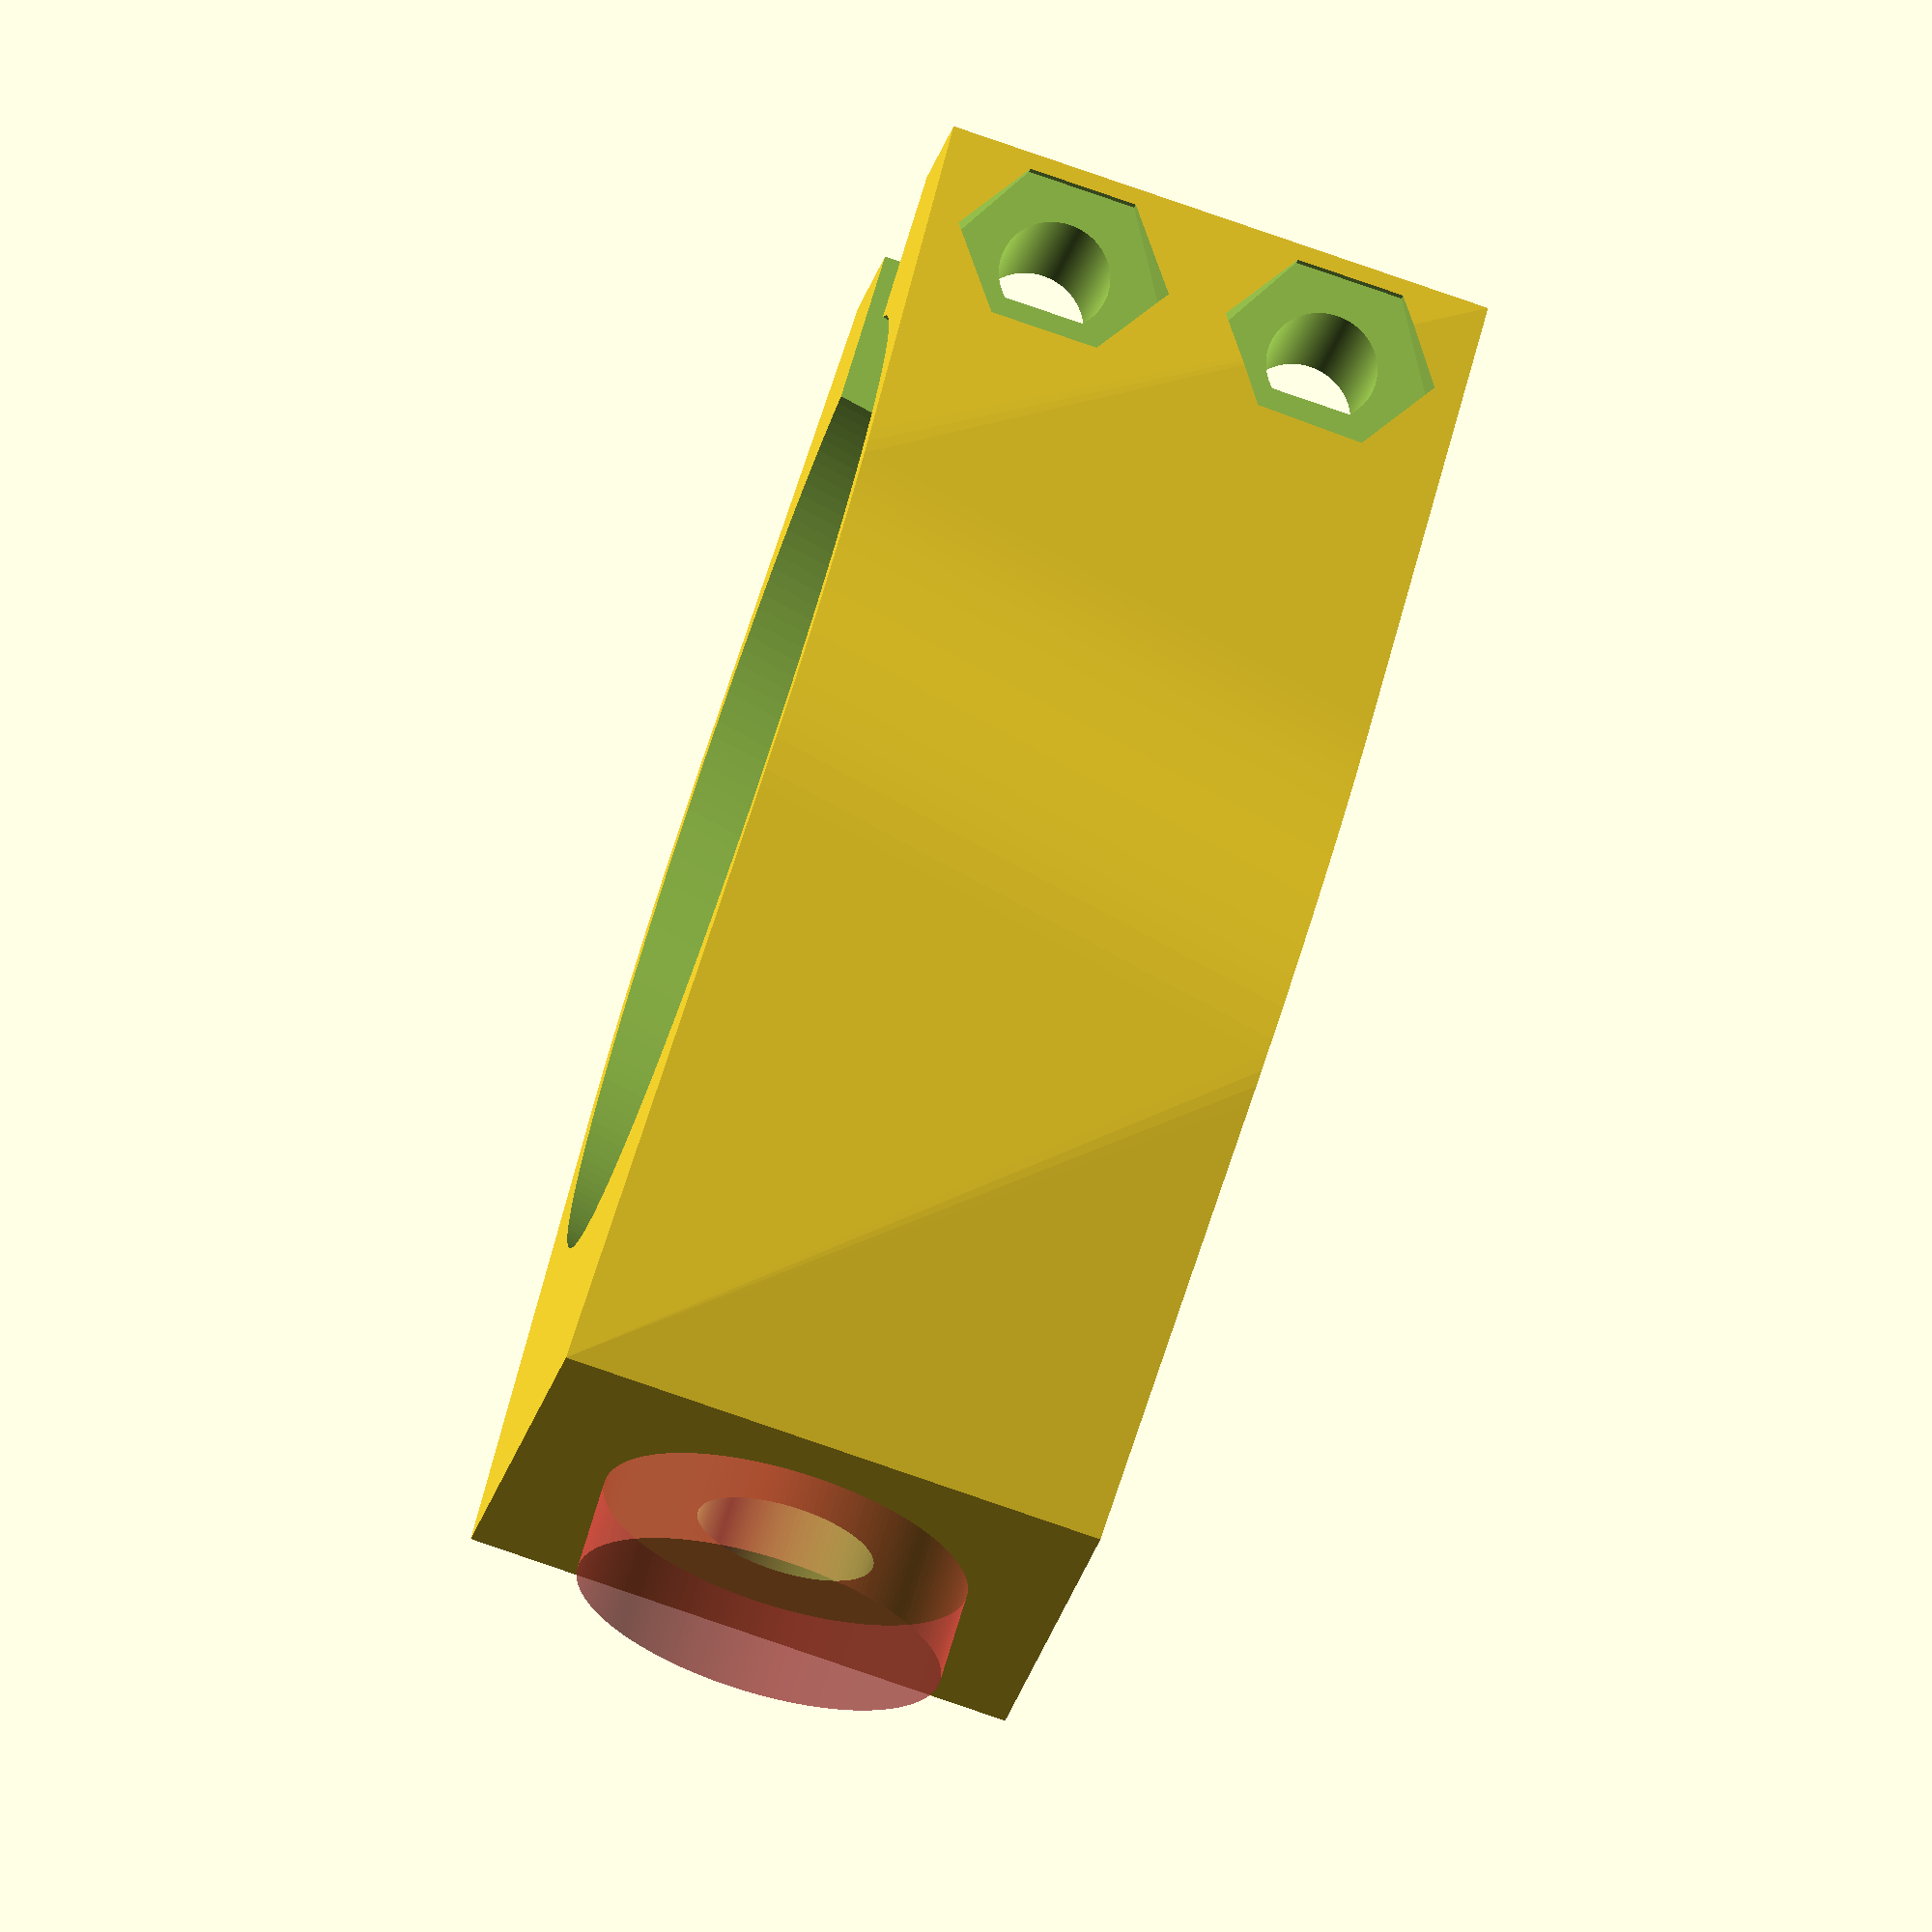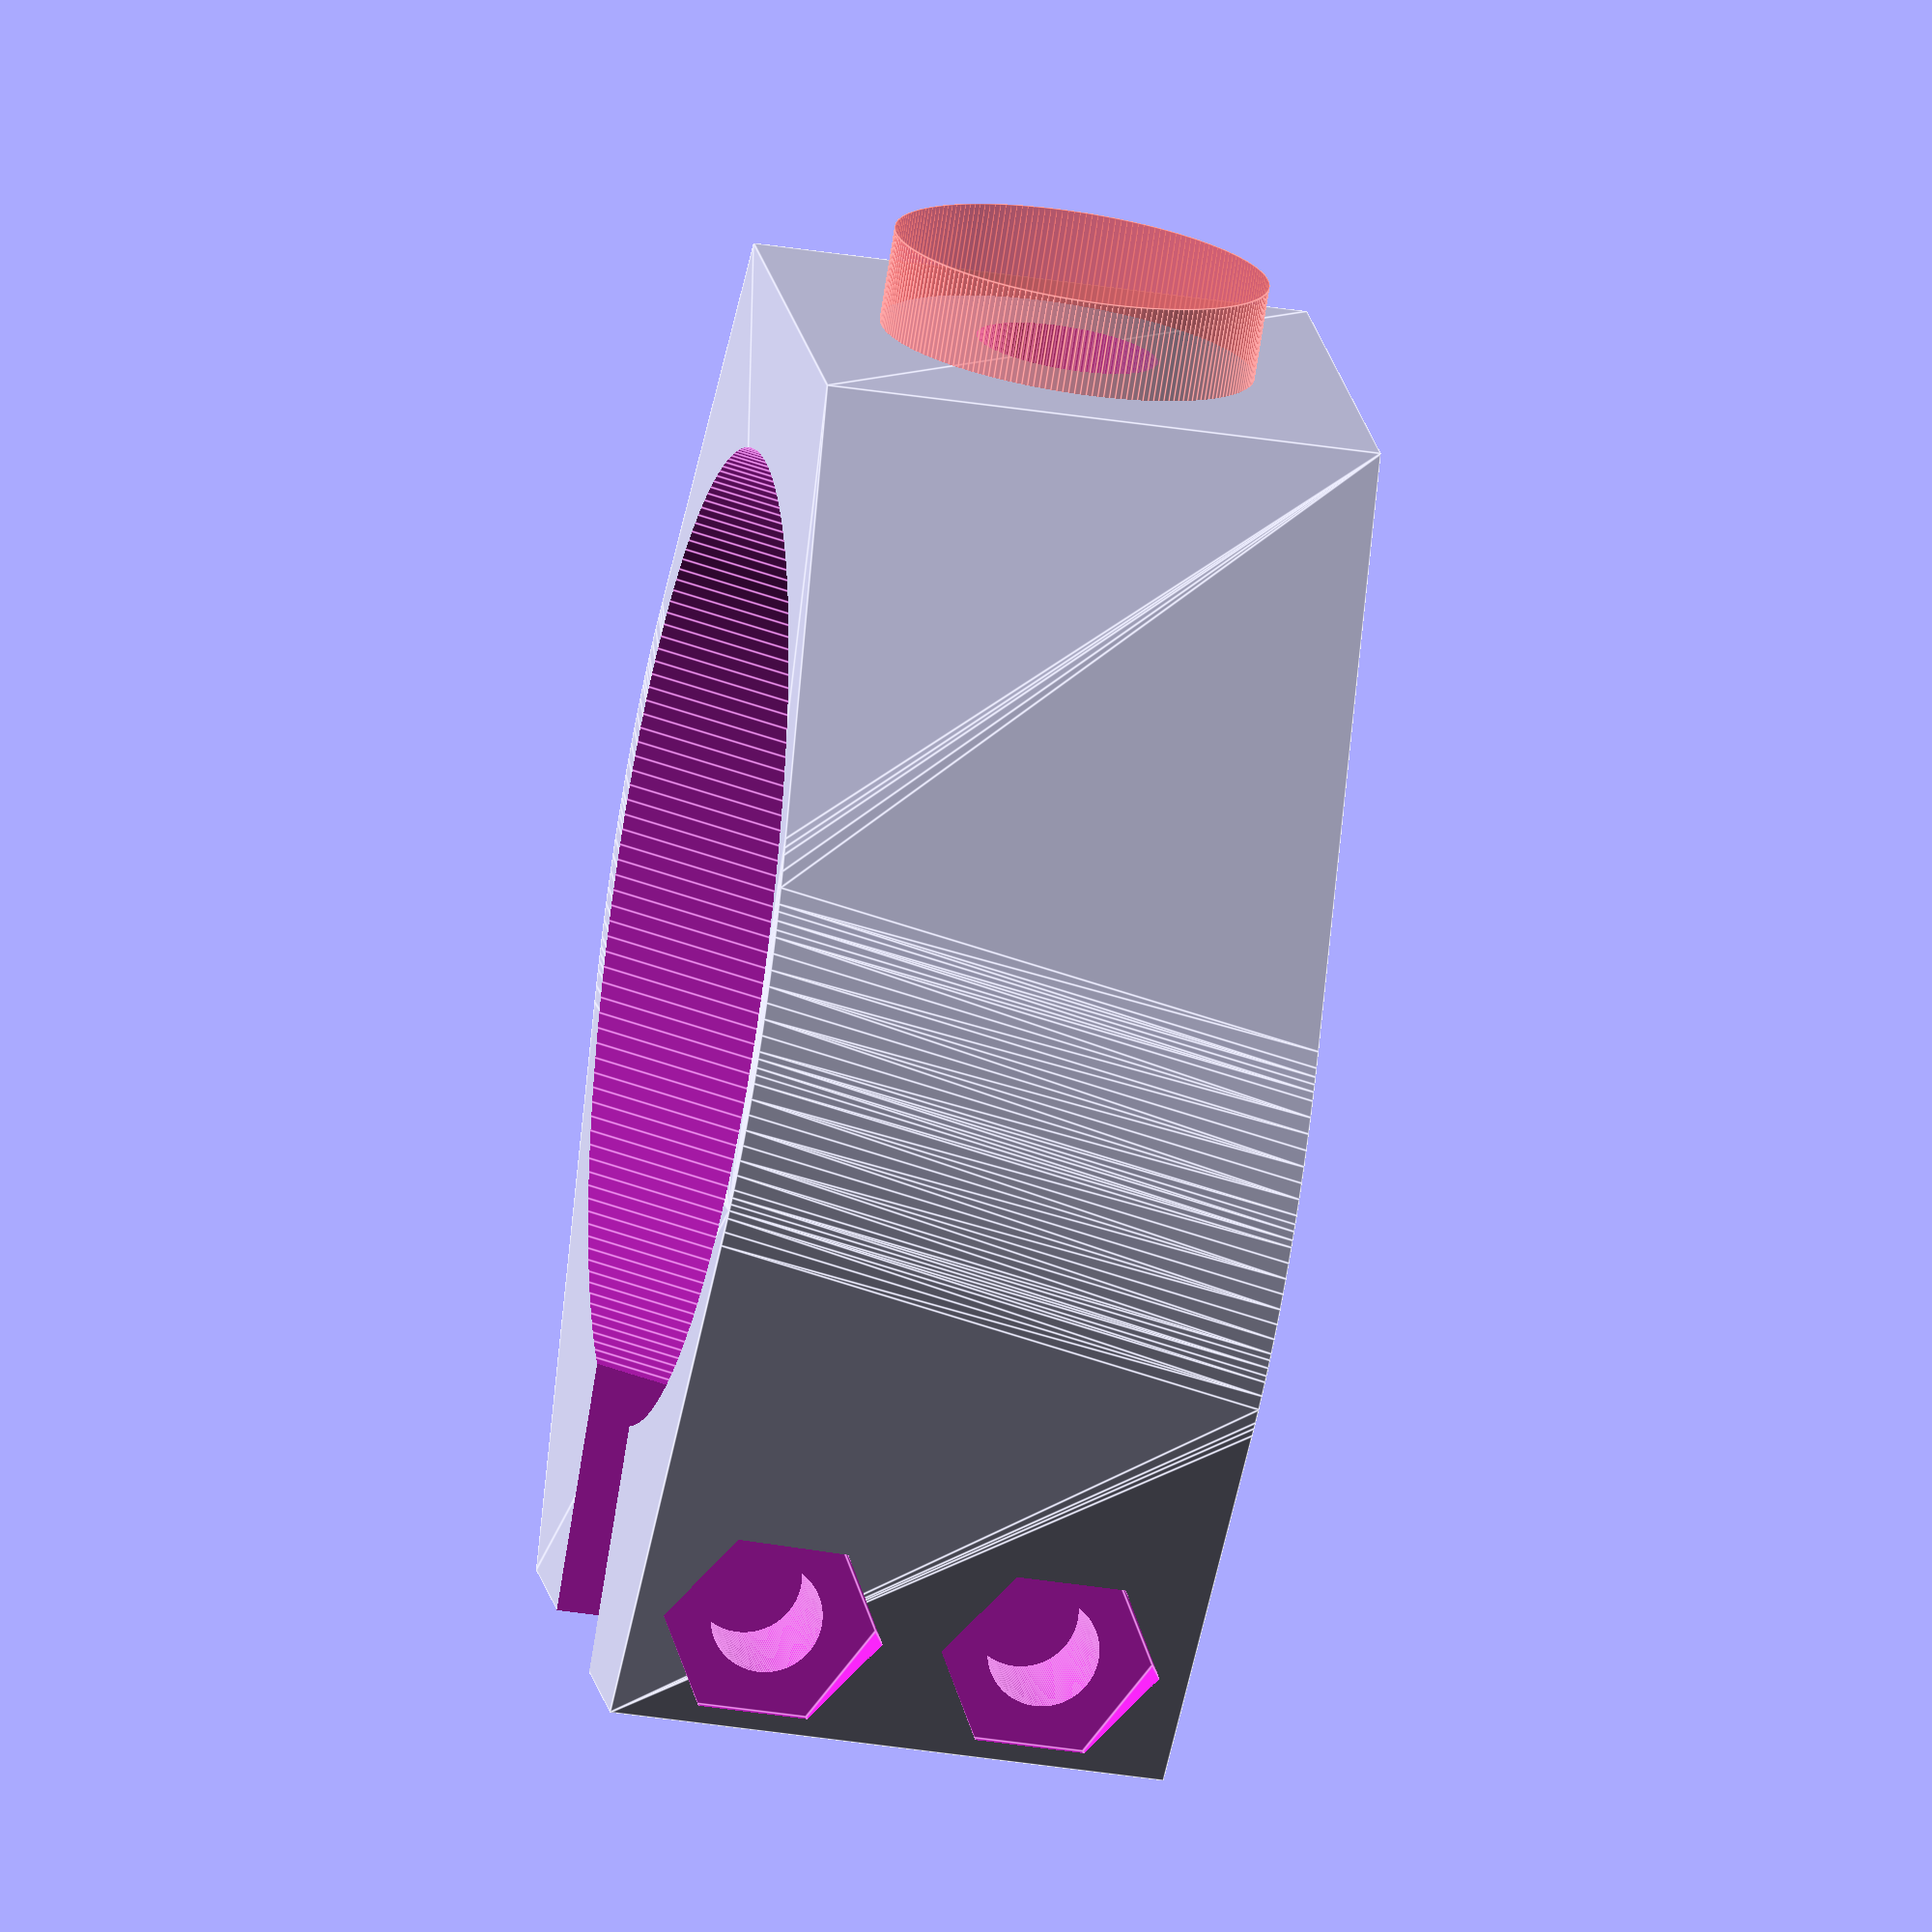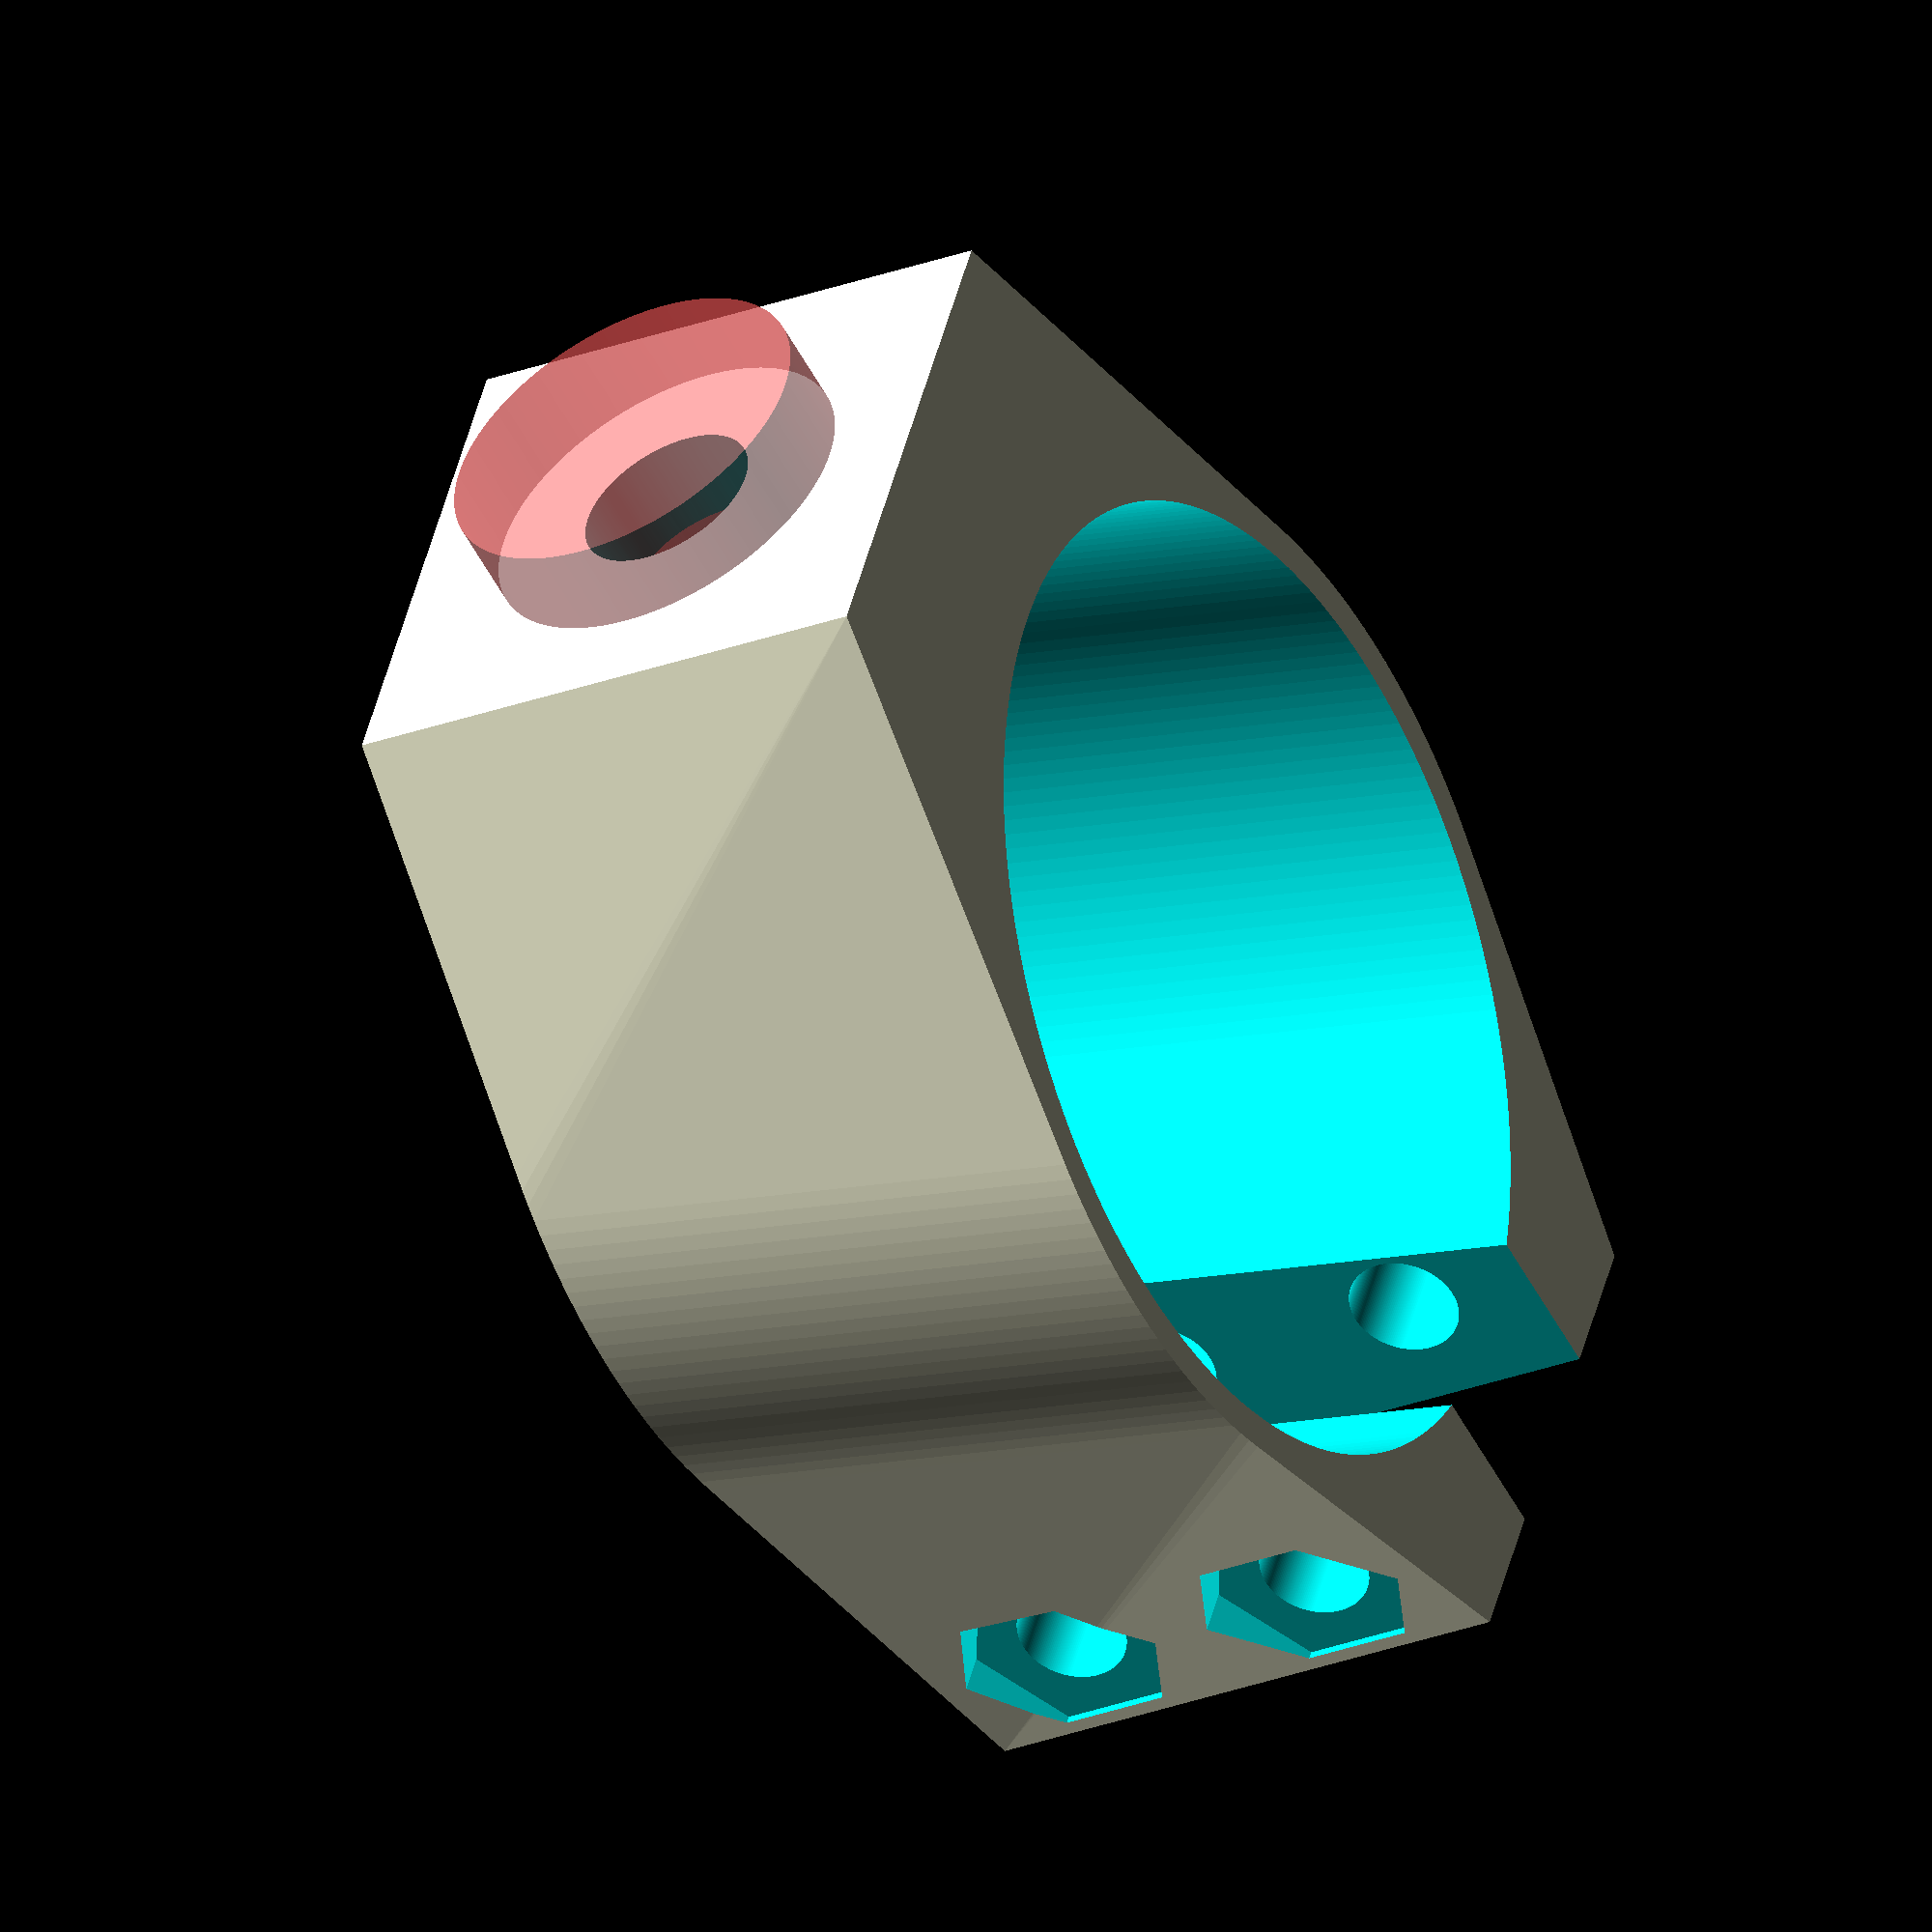
<openscad>
/* [General] */

// height in mm
HEIGHT = 16.;               // [5:40]

// thickness of thinest part of the wall in mm
WALL_THICKNESS = 1.;        // [0.2:10]

// diameter of the seat tube in mm
SEAT_TUBE_DIAMETER = 27.5;   // [20:40]

// angle of your seat tube to mount the light horizontal (in degrees)
SEAT_TUBE_ANGLE = 10.;      // [0:45]


/* [Front - light] */

// TODO
LIGHTSCREW_DIAMETER = 5.2;   // [1:18]

// diameter of head of screw, which is screwed to light (in mm)
LIGHTSCREW_HEAD_DIAMETER = 9.5;   // [1:18]

// height of head of screw for light (in mm)
LIGHTSCREW_INSET = 2.3;   // [0:12]

// diameter of bottom of light (in mm), other version with 8.8mm
LIGHTDIAMETER = 10.75;    // [1:25]

// height of bottom of light (in mm)
LIGHT_INSET = 2.7;        // [0:12]

// TODO
LIGHT_DIST = LIGHTSCREW_INSET + LIGHT_INSET + WALL_THICKNESS - WALL_THICKNESS;   // [0:28]

/* [Back - screws and nuts] */

// gap, used for tightening with screws (in mm)
GAP = 7.;                 // [2:15]

// with of backside of bike light mount (in mm)
GAPBOX_WIDTH = HEIGHT;

// distance
SCREW_DIST = 4.6;          // [1:15]

// how much screw holes are moved up and down from center (in mm)
SCREW_Z_OFFSET = 0.25 * HEIGHT;   // [0:15]

// TODO
SCREW_DIAMETER = 3.2;       // [1:8]

// TODO
SCREW_HEAD_DIAMETER = 6.3;   // [1:12]

// TODO
SCREW_HEAD_INSET = 3.8;      // [1:12]

// diameter of nut in mm (about 6mm for M3)
NUT_DIAMETER = 6.3;          // [1:12]

// height of nut in mm (usually about 2mm for M3)
NUT_INSET = 3.8;             // [1:12]



/* [Hidden] */

$fn=200;


bikelight_mount();
/*%seattube();  // will not be printed*/



/**
 * Bike light mount. This is what you want to print.
 */
module bikelight_mount() {
    difference() {
        base();
        seattube();
        gap();

        screws();
        lightscrew();
    }
}


/**
 * Base object. Need to cut out holes for screws and seat tube and gap.
 */
module base() {
    hull() {
        intersection() {
            outer_diameter = 3*SEAT_TUBE_DIAMETER;
            cube([outer_diameter, outer_diameter, HEIGHT], center=true);

            rotate([SEAT_TUBE_ANGLE, 0., 0.])
                cylinder(h=10*HEIGHT,
                        d=SEAT_TUBE_DIAMETER + 2*WALL_THICKNESS,
                        center=true);
        }
        translate([0., WALL_THICKNESS + SEAT_TUBE_DIAMETER/2., 0.])
            cube([HEIGHT, 2*SCREW_DIST, HEIGHT], center=true);

        translate([0., -WALL_THICKNESS -SEAT_TUBE_DIAMETER/2., 0.])
            cube([GAPBOX_WIDTH, 2*LIGHT_DIST, HEIGHT], center=true);
    }
}


/**
 * Screw for mounting the light (screwed in light) and light bottom. Object
 * used subtracting, i.e. making the hole for the screw.
 */
module lightscrew() {
    translate([0., -WALL_THICKNESS-LIGHT_DIST-SEAT_TUBE_DIAMETER/2., 0.])
        rotate([90., 0., 0.])
            #cylinder(d=LIGHTDIAMETER, h=2*LIGHT_INSET, center=true);
    translate([0., -SEAT_TUBE_DIAMETER/2., 0.])
        rotate([90., 0., 0.])
            cylinder(d=LIGHTSCREW_HEAD_DIAMETER, h=2*LIGHTSCREW_INSET, center=true);
    translate([0., -SEAT_TUBE_DIAMETER/2., 0.])
        rotate([90., 0., 0.])
            cylinder(d=LIGHTSCREW_DIAMETER, h=SEAT_TUBE_DIAMETER, center=true);
}


module gap() {
    translate([0., SEAT_TUBE_DIAMETER/2., 0.])
        cube([GAP, SEAT_TUBE_DIAMETER, 3*HEIGHT], center=true);
}


module seattube() {
    rotate([SEAT_TUBE_ANGLE, 0., 0.])
        translate([0., 0., -HEIGHT])
            cylinder(h=10*HEIGHT, d=SEAT_TUBE_DIAMETER, center=true);
}


/**
 * Screws and nuts.
 */
module screws() {
    screw();
    mirror([0., 0., 1.])
        screw();
}


module screw() {
    translate([0.,
            SCREW_DIST/2. + SEAT_TUBE_DIAMETER/2.,
            SCREW_Z_OFFSET]) {
        rotate([0., 90., 0.])
            cylinder(d=SCREW_DIAMETER, h=SEAT_TUBE_DIAMETER, center=true);

        translate([GAPBOX_WIDTH/2. + SCREW_HEAD_INSET, 0., 0.])
            rotate([0., 90., 0.])
                cylinder(d=SCREW_HEAD_DIAMETER, h=2*SCREW_HEAD_INSET, center=true);

        translate([-(GAPBOX_WIDTH/2. + NUT_INSET), 0., 0.])
            rotate([0., 90., 0.])
                cylinder(d=NUT_DIAMETER, h=2*NUT_INSET, center=true, $fn=6);
    }
}

</openscad>
<views>
elev=259.4 azim=121.0 roll=289.1 proj=o view=wireframe
elev=216.2 azim=50.3 roll=101.8 proj=o view=edges
elev=26.3 azim=244.6 roll=121.0 proj=o view=wireframe
</views>
